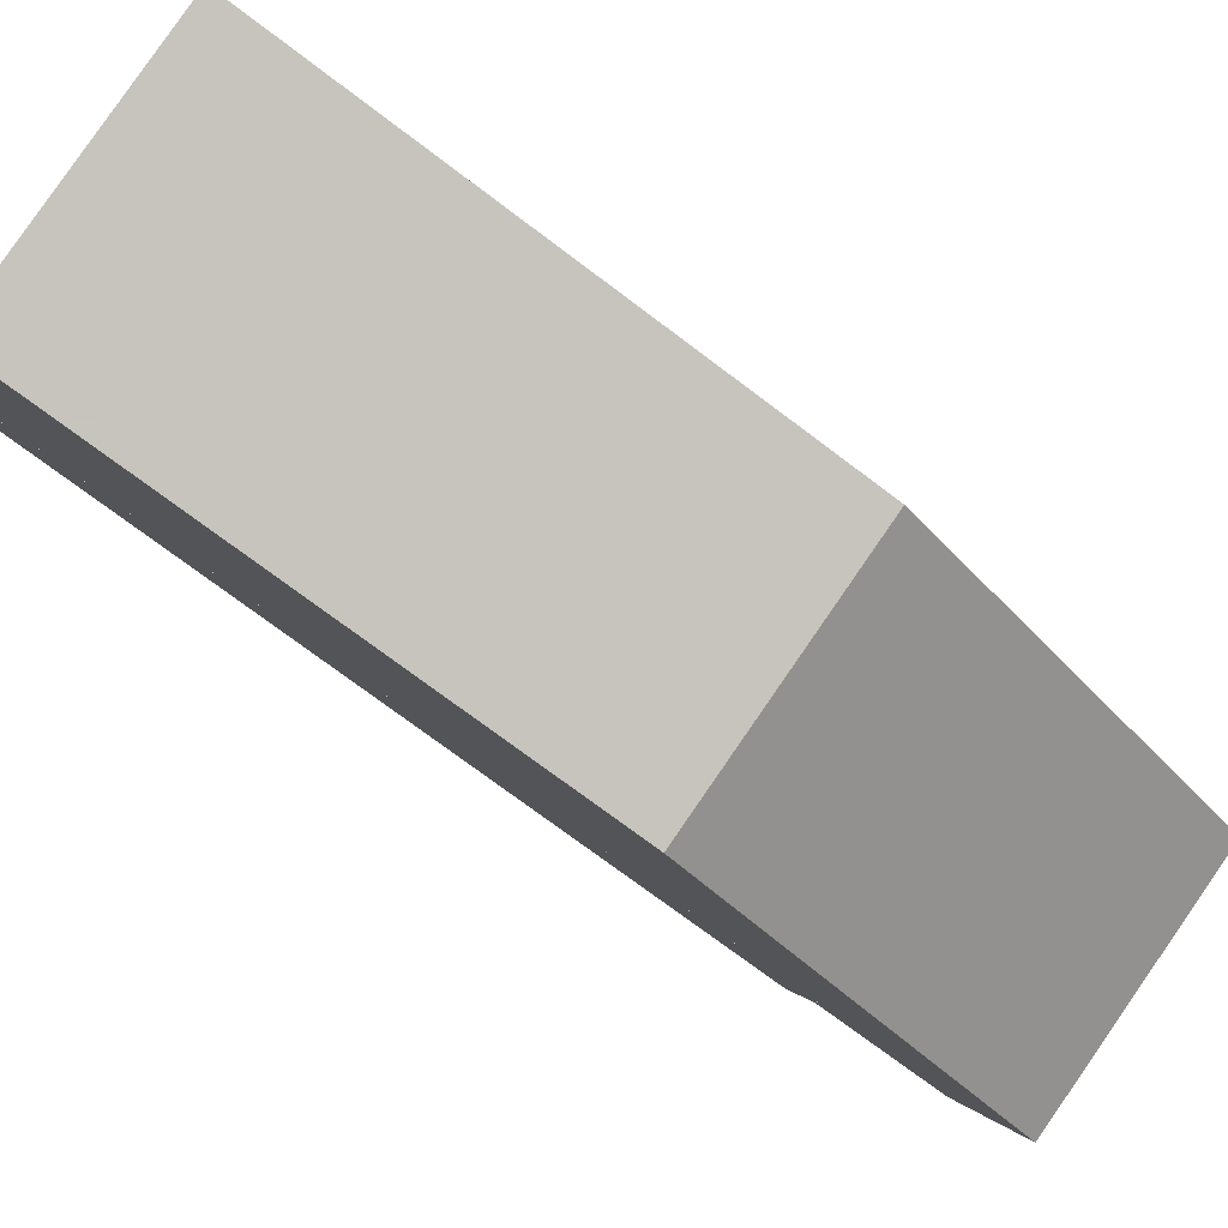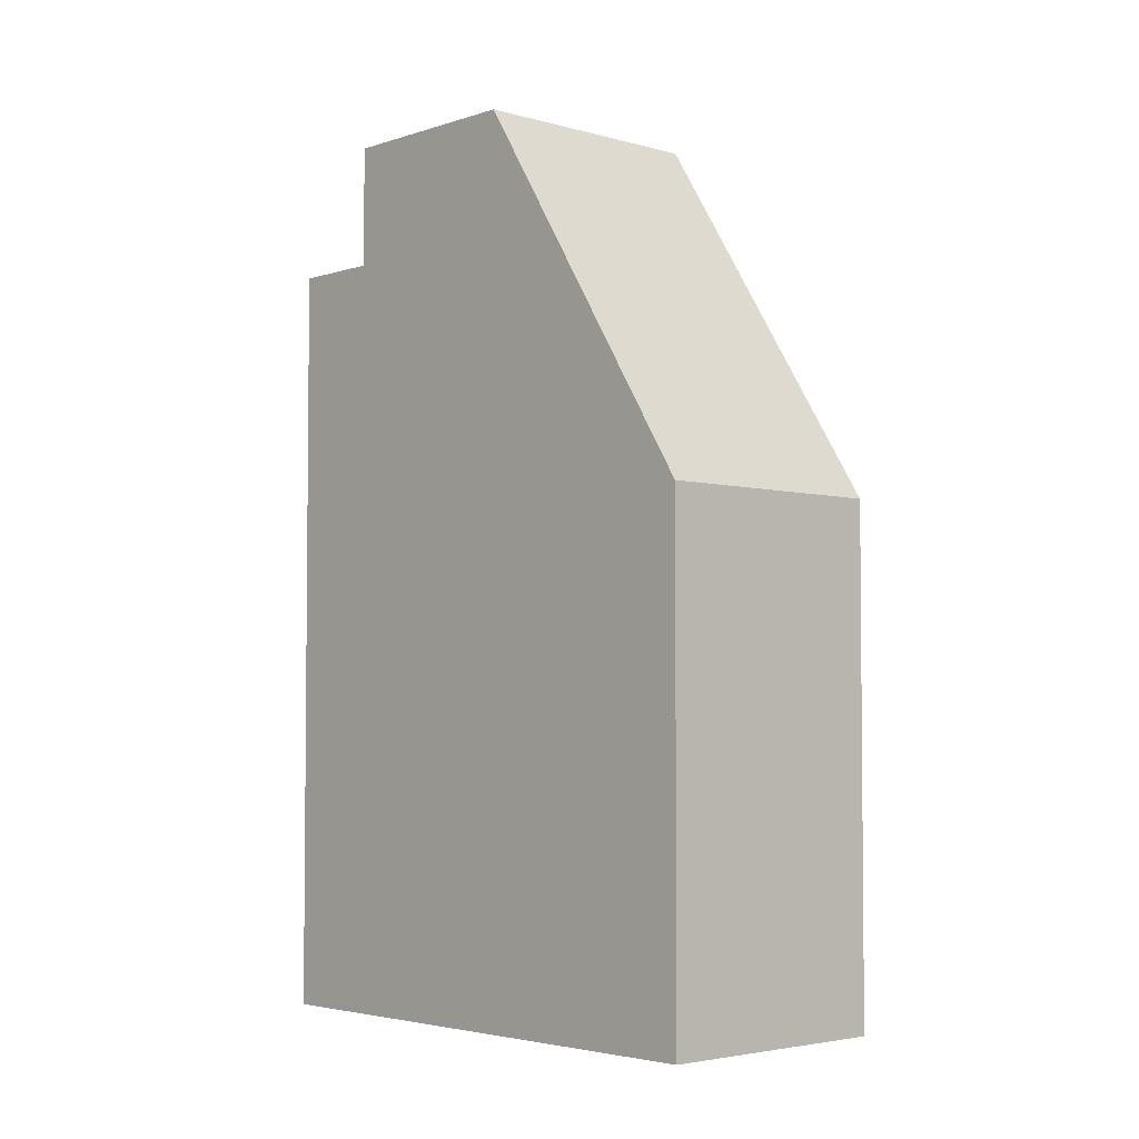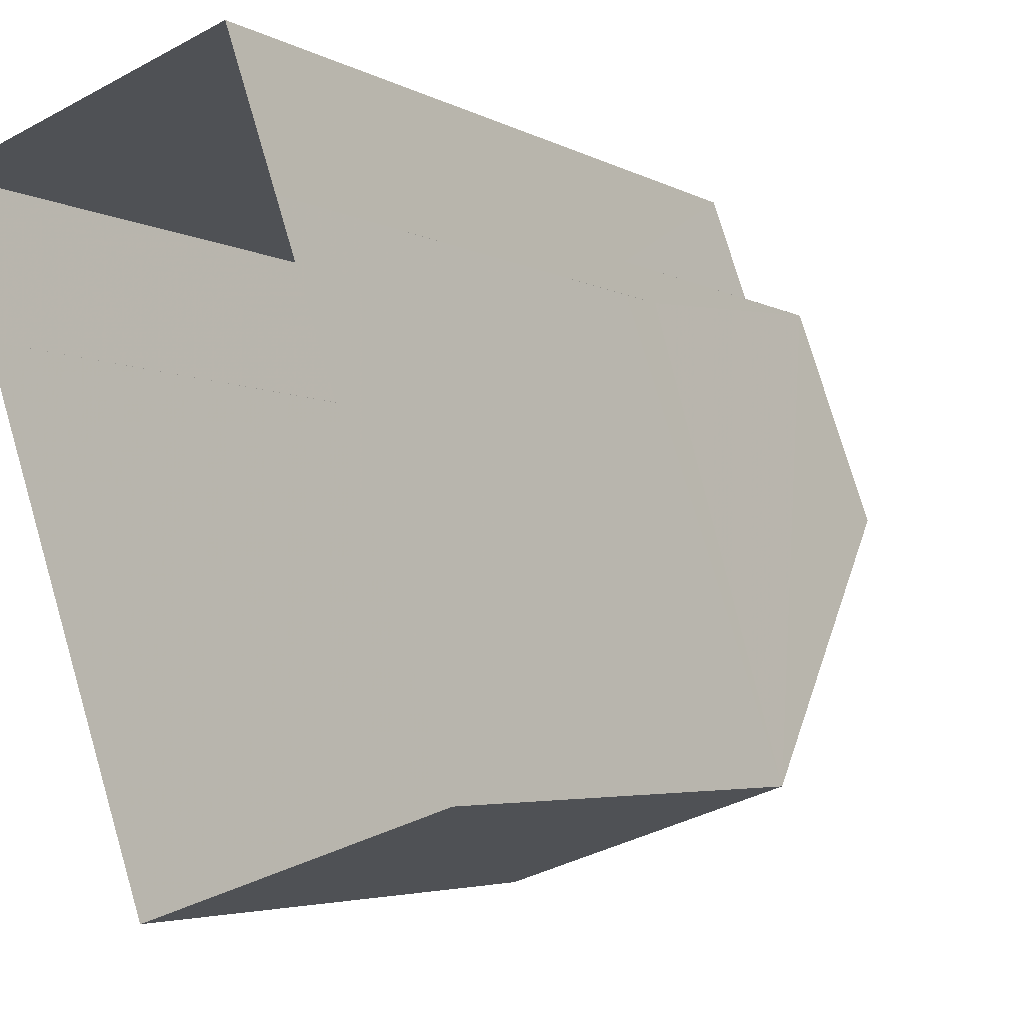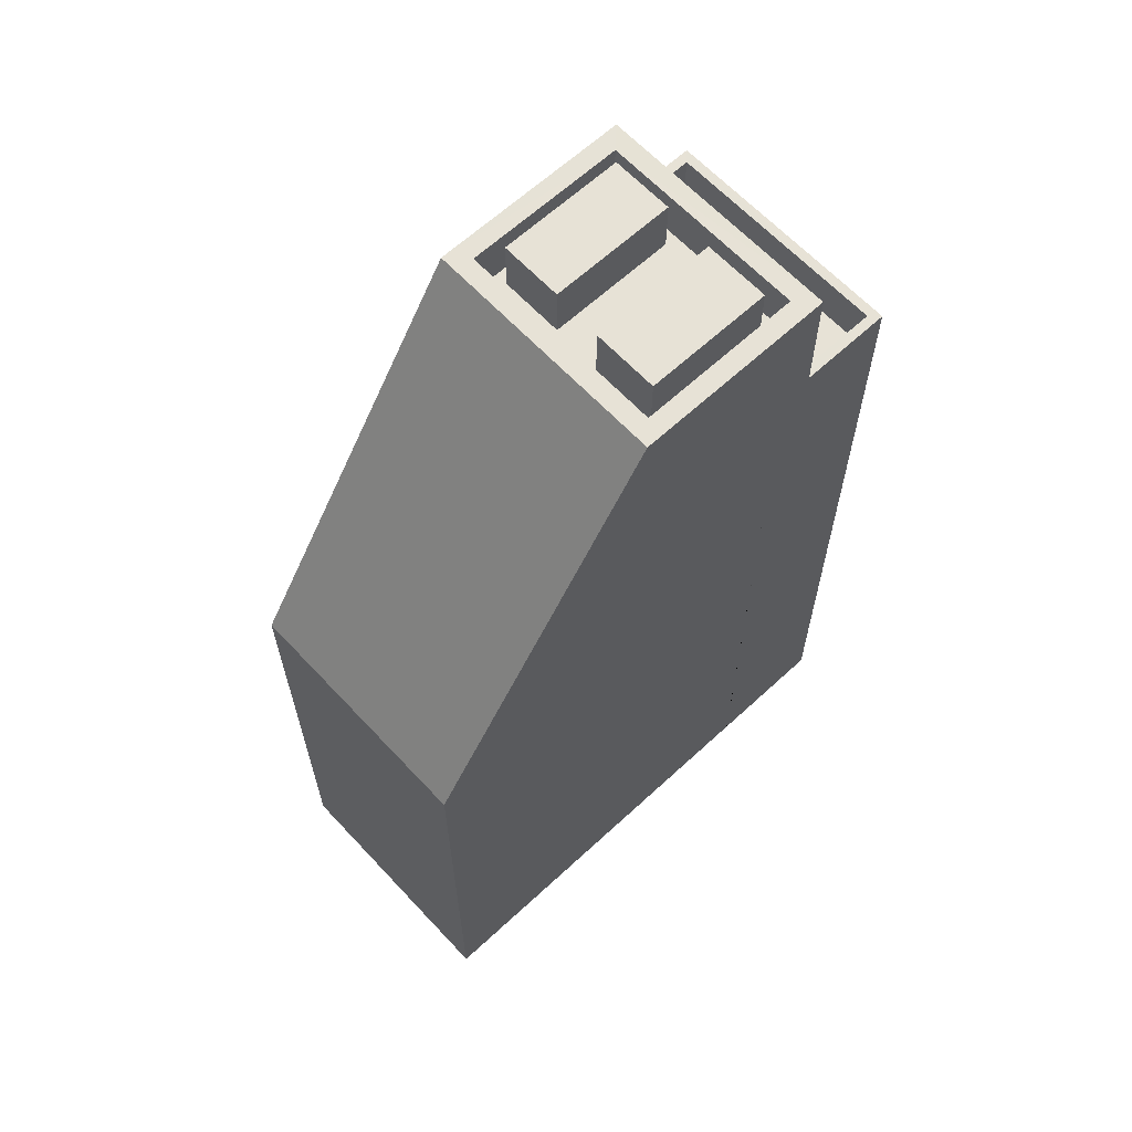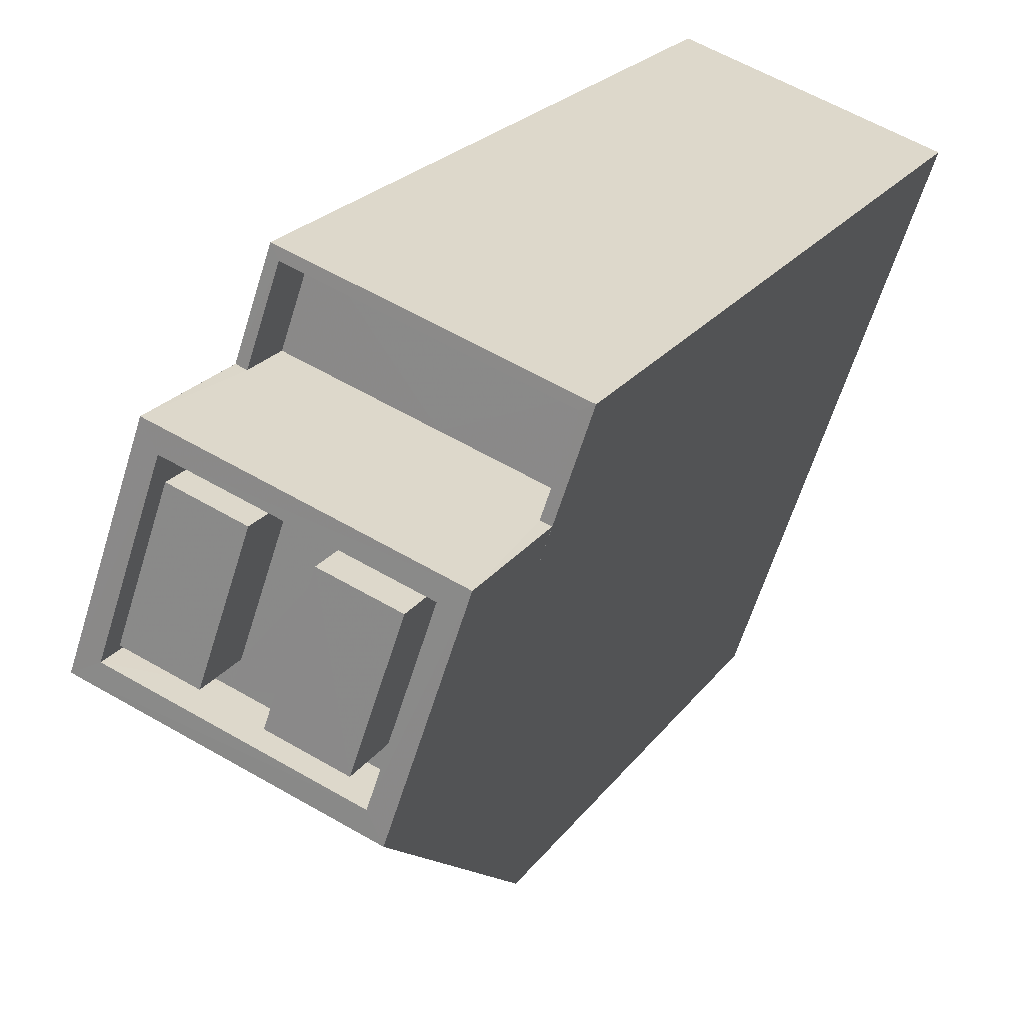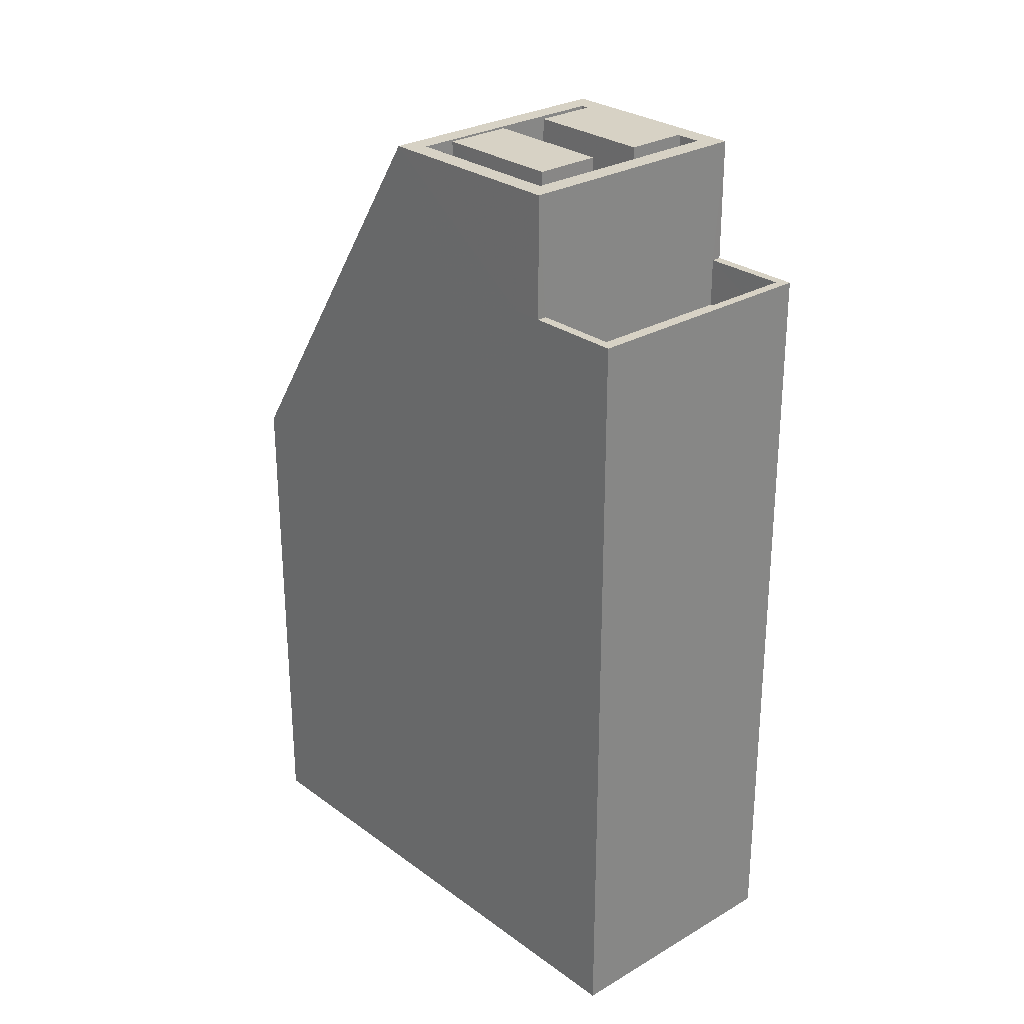
<metadata>
{"format":"obj","ext":"obj","renderer":"f3d","projection":"perspective","resolution":1024,"background":"white","views":[{"elev":-74.2,"azim":-127.0,"up":"+Y"},{"elev":-3.7,"azim":-61.6,"up":"+Z"},{"elev":-4.0,"azim":-150.9,"up":"+Y"},{"elev":63.7,"azim":28.2,"up":"+Z"},{"elev":20.8,"azim":24.8,"up":"+Y"},{"elev":27.5,"azim":119.3,"up":"+Z"}]}
</metadata>
<code>
v -5349 -3.651e+04 1.795
v -5354 -3.65e+04 1.795
v -5346 -3.65e+04 1.797
v -5351 -3.65e+04 1.798
v -5346 -3.65e+04 1.797
v -5345 -3.65e+04 1.797
v -5350 -3.649e+04 1.798
v -5350 -3.65e+04 20.24
v -5351 -3.65e+04 20.24
v -5350 -3.65e+04 20.24
v -5349 -3.65e+04 20.24
v -5351 -3.65e+04 19.11
v -5350 -3.65e+04 19.11
v -5350 -3.65e+04 19.11
v -5352 -3.65e+04 19.11
v -5350 -3.65e+04 19.11
v -5349 -3.65e+04 19.11
v -5350 -3.65e+04 19.11
v -5349 -3.65e+04 19.11
v -5349 -3.65e+04 19.11
v -5348 -3.65e+04 19.11
v -5348 -3.65e+04 19.11
v -5347 -3.65e+04 19.11
v -5348 -3.65e+04 19.11
v -5347 -3.65e+04 19.11
v -5346 -3.65e+04 19.11
v -5347 -3.65e+04 19.11
v -5347 -3.65e+04 20.11
v -5346 -3.65e+04 20.11
v -5347 -3.65e+04 20.11
v -5350 -3.65e+04 20.11
v -5351 -3.65e+04 20.11
v -5352 -3.65e+04 20.11
v -5352 -3.65e+04 20.11
v -5346 -3.65e+04 20.11
v -5348 -3.65e+04 20.24
v -5348 -3.65e+04 20.24
v -5349 -3.65e+04 20.24
v -5347 -3.65e+04 20.24
v -5349 -3.651e+04 12.26
v -5354 -3.65e+04 12.26
v -5350 -3.65e+04 16.58
v -5348 -3.65e+04 16.58
v -5350 -3.649e+04 16.58
v -5346 -3.65e+04 16.58
v -5345 -3.65e+04 16.58
v -5346 -3.65e+04 17.58
v -5346 -3.65e+04 17.58
v -5346 -3.65e+04 17.58
v -5350 -3.649e+04 17.58
v -5351 -3.65e+04 17.58
v -5350 -3.65e+04 17.58
v -5350 -3.649e+04 17.58
v -5345 -3.65e+04 17.58
v -5345 -3.65e+04 17.58
v -5346 -3.65e+04 17.58
v -5351 -3.65e+04 12.26
v -5346 -3.65e+04 12.26
v -5346 -3.65e+04 13.51
v -5351 -3.65e+04 12.64
v -5351 -3.65e+04 13.37
f 1 2 3
f 2 4 3
f 5 3 6
f 4 7 6
f 3 4 6
f 8 9 10
f 11 8 10
f 12 13 14
f 13 12 15
f 15 12 16
f 17 18 19
f 16 18 17
f 12 18 16
f 20 21 22
f 21 20 13
f 23 24 25
f 13 20 14
f 17 24 23
f 14 20 24
f 19 14 24
f 19 24 17
f 25 26 23
f 27 26 22
f 21 27 22
f 26 25 22
f 28 29 30
f 31 32 33
f 34 31 33
f 29 32 31
f 30 29 35
f 35 29 31
f 30 34 33
f 28 30 33
f 36 37 38
f 36 39 37
f 40 33 41
f 33 40 28
f 42 43 44
f 43 45 46
f 44 43 46
f 47 48 49
f 50 51 52
f 50 53 51
f 54 48 47
f 53 55 54
f 48 55 56
f 53 50 55
f 54 55 48
f 12 10 9
f 12 14 10
f 18 12 9
f 8 18 9
f 11 18 8
f 11 19 18
f 10 19 11
f 10 14 19
f 35 31 17
f 26 35 23
f 31 16 17
f 23 35 17
f 30 26 27
f 30 35 26
f 21 13 30
f 27 21 30
f 13 15 34
f 30 13 34
f 16 34 15
f 16 31 34
f 36 38 20
f 22 36 20
f 38 37 24
f 20 38 24
f 24 39 25
f 24 37 39
f 25 36 22
f 25 39 36
f 40 2 1
f 40 41 2
f 4 2 41
f 57 4 41
f 3 40 1
f 3 58 40
f 59 28 40
f 58 59 40
f 49 28 59
f 48 29 49
f 29 28 49
f 56 29 48
f 45 43 56
f 43 29 56
f 43 32 29
f 32 51 60
f 42 52 43
f 52 51 32
f 52 32 43
f 61 32 60
f 57 41 61
f 41 32 61
f 32 41 33
f 57 61 4
f 49 59 47
f 5 47 59
f 3 5 58
f 58 5 59
f 6 47 5
f 6 54 47
f 51 53 60
f 53 7 60
f 60 4 61
f 60 7 4
f 54 6 7
f 53 54 7
f 55 44 46
f 55 50 44
f 55 46 45
f 56 55 45
f 52 44 50
f 52 42 44

</code>
